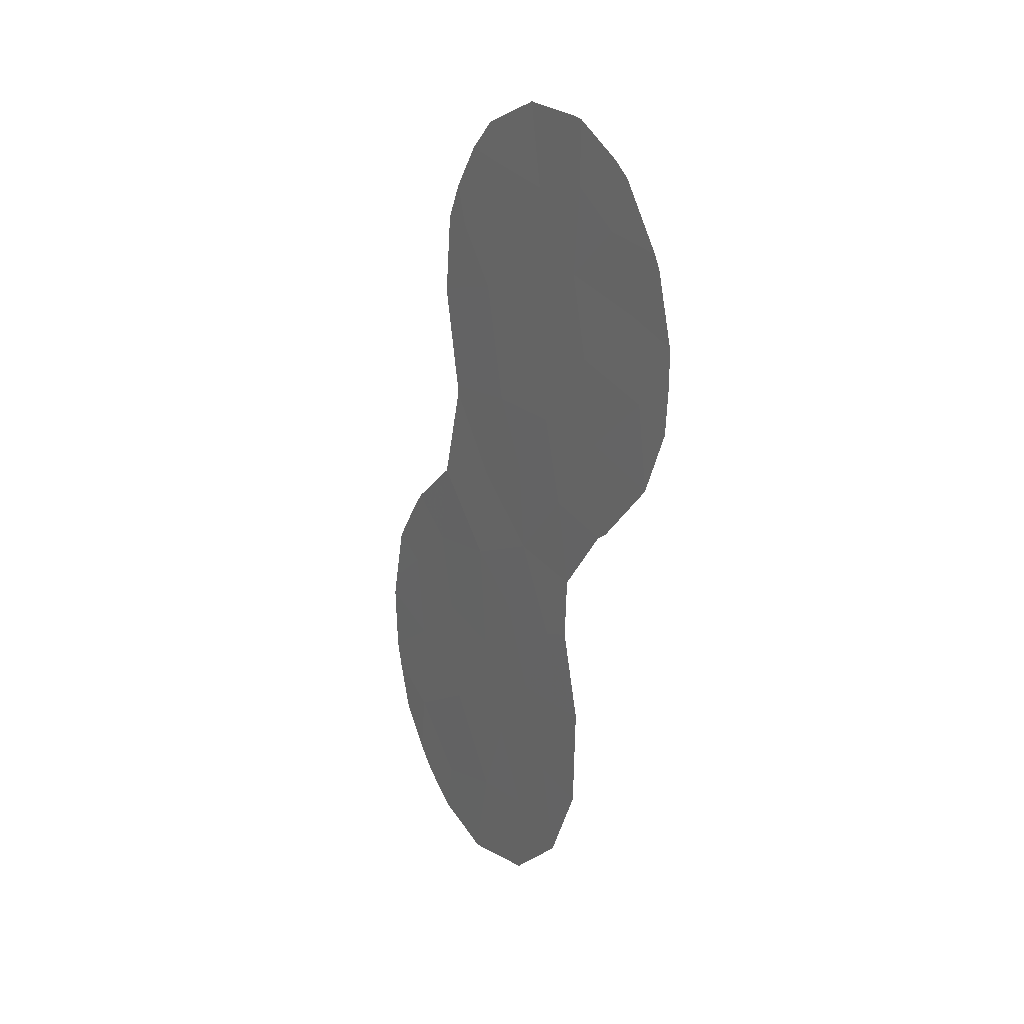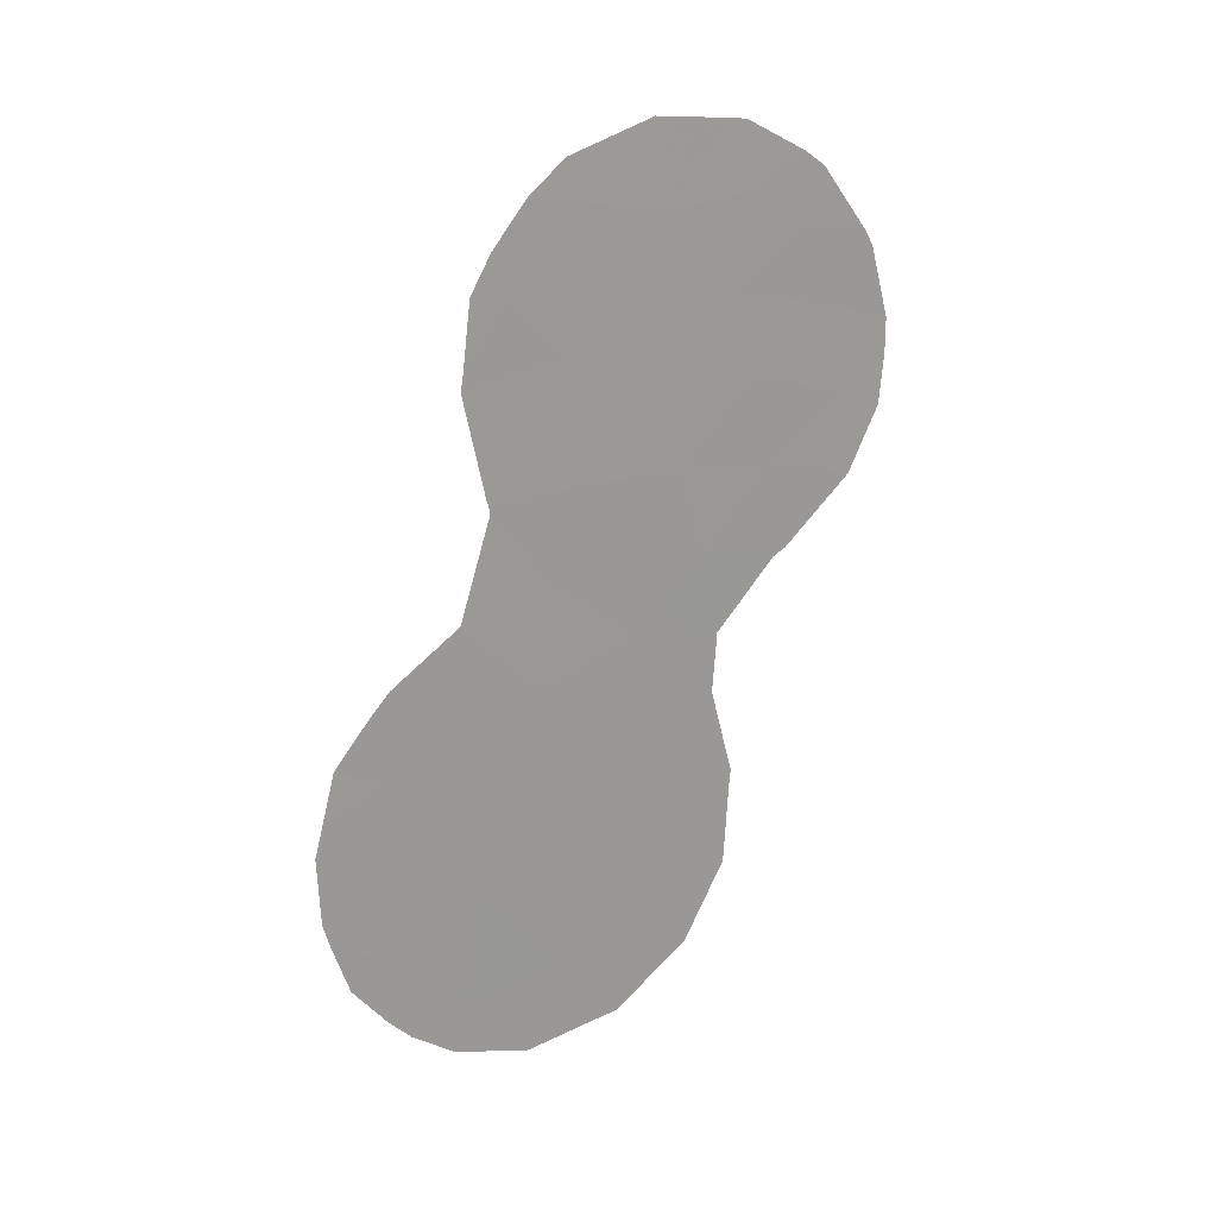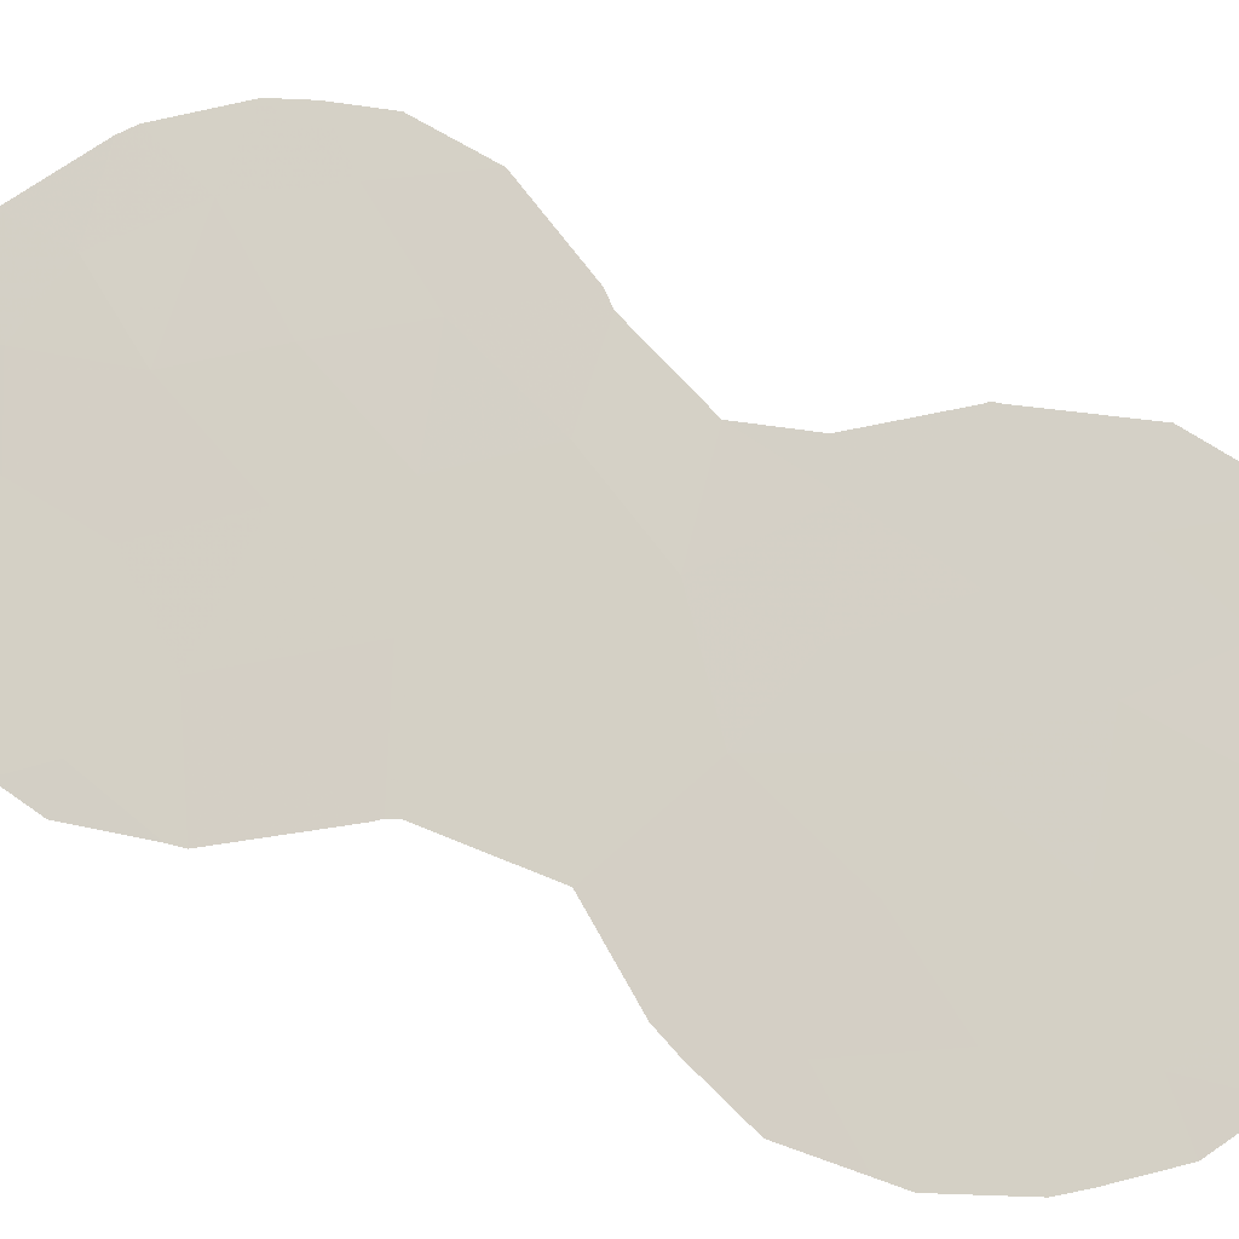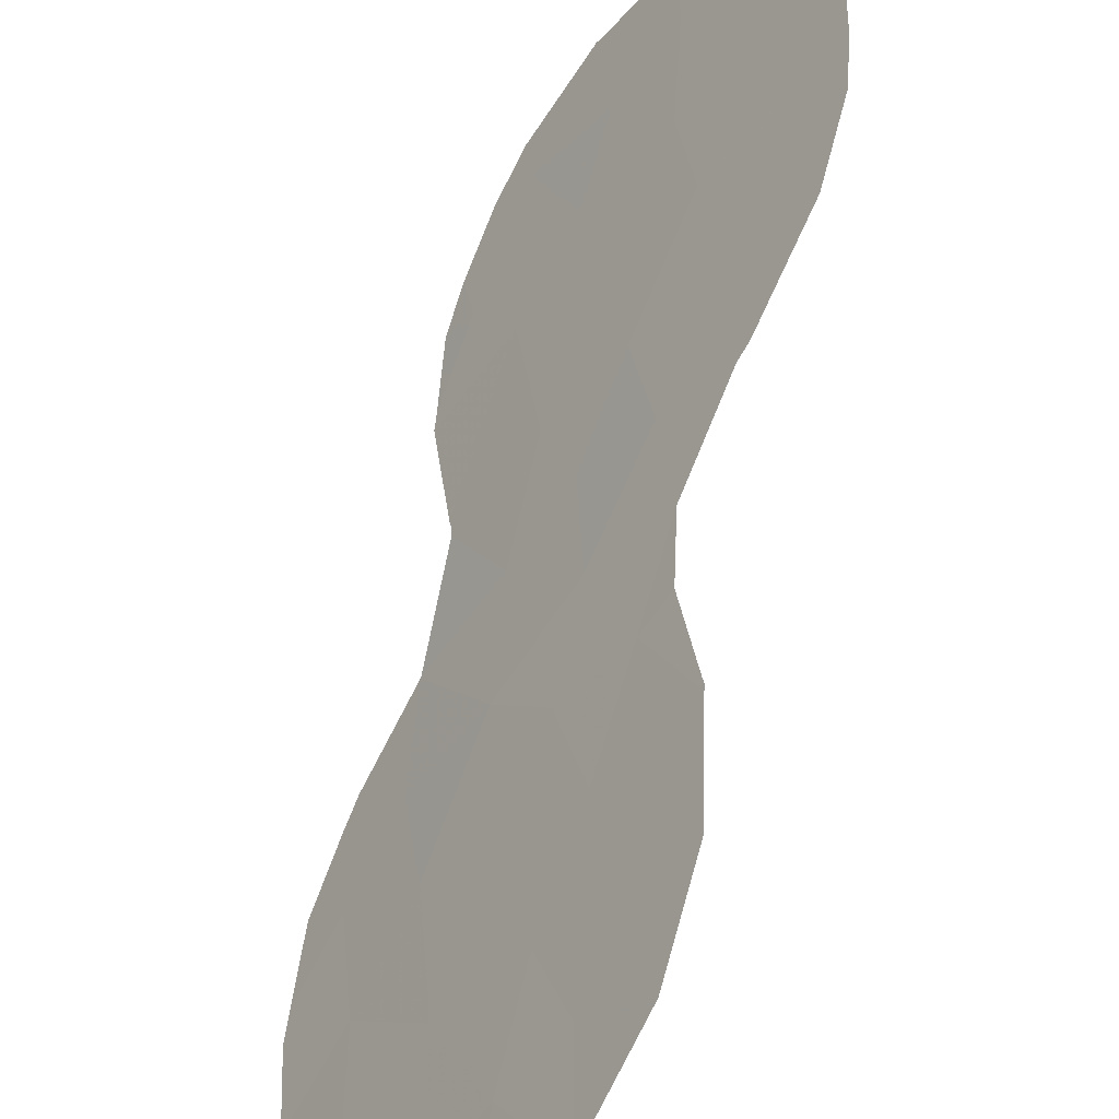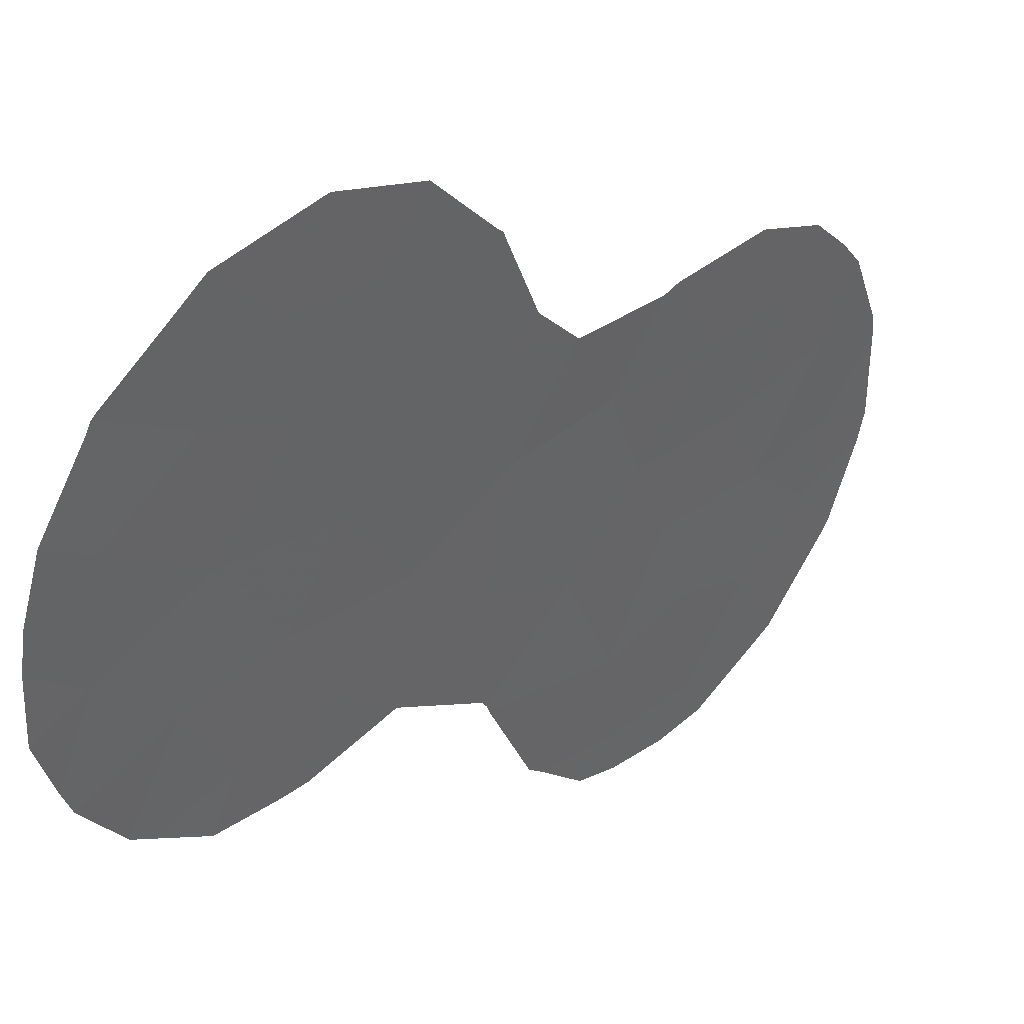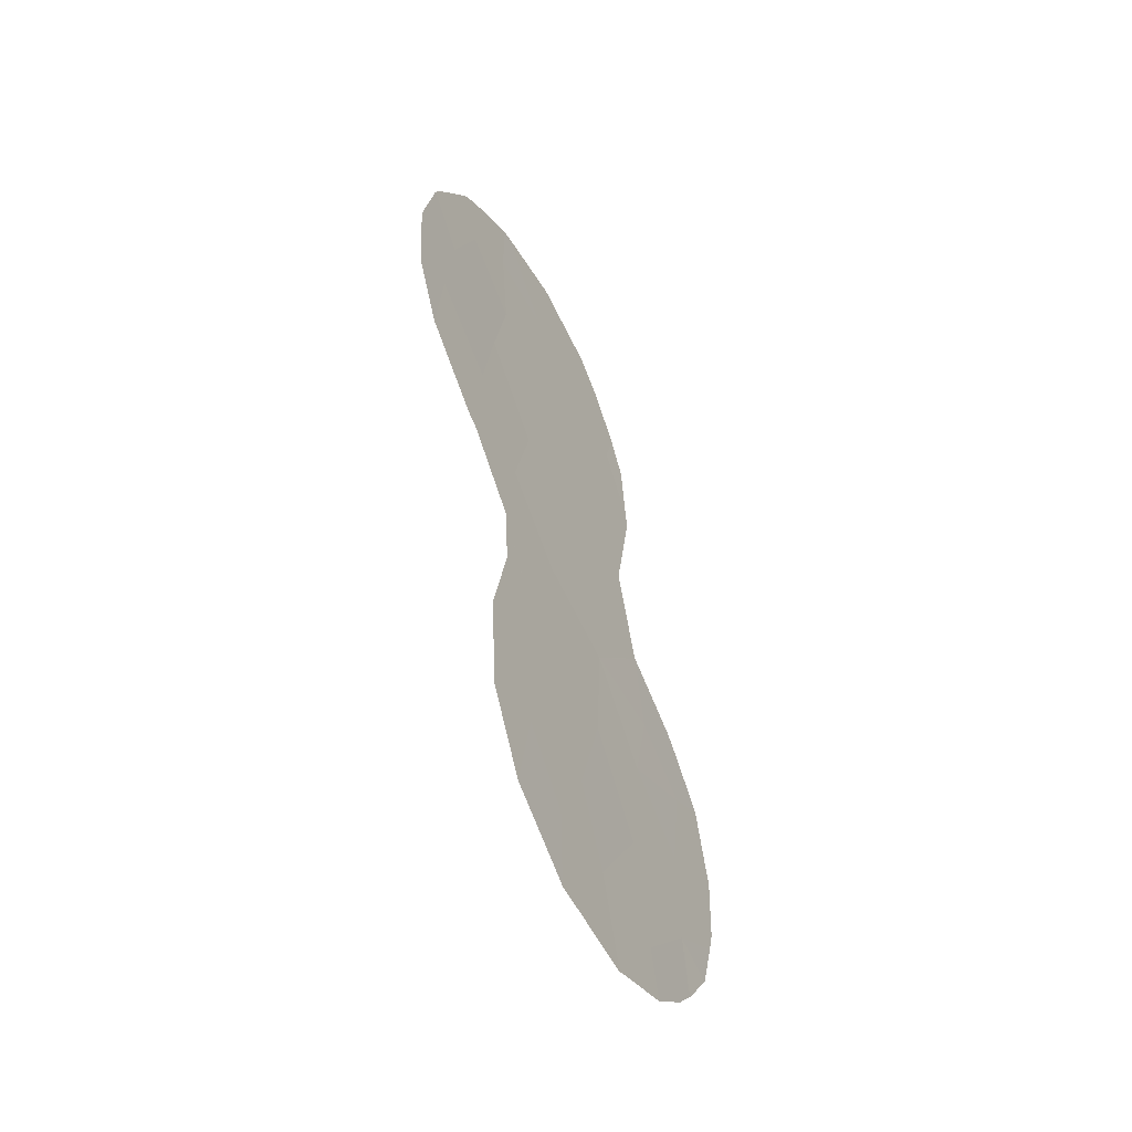
<metadata>
{"format":"obj","ext":"obj","renderer":"f3d","projection":"perspective","resolution":1024,"background":"white","views":[{"elev":17.6,"azim":-174.4,"up":"+Z"},{"elev":20.6,"azim":97.0,"up":"+Z"},{"elev":20.3,"azim":100.2,"up":"+Y"},{"elev":47.6,"azim":-179.8,"up":"+Y"},{"elev":-18.2,"azim":-156.2,"up":"+Y"},{"elev":-50.1,"azim":-116.0,"up":"+Z"}]}
</metadata>
<code>
v 72.14 61.64 -30.29
v 72.19 61.54 -32.37
v 69.06 65.99 -29.92
v 68.48 66.83 -28.21
v 69.71 65.17 -23.03
v 71.23 62.95 -29.05
v 68.31 66.99 -33.67
v 67.61 68.14 -21.36
v 66.54 69.62 -20.1
v 66.37 69.86 -21.9
v 70.2 64.33 -33.3
v 70.5 63.88 -35.19
v 67.03 68.96 -18.47
v 70.08 64.66 -20.49
v 69.75 64.99 -31.57
v 68.21 67.27 -24.88
v 69.86 64.97 -17.56
v 70.72 63.76 -19.19
v 69.17 65.95 -19.46
v 70.15 64.52 -25.02
v 69.12 65.96 -26.37
v 68.72 66.58 -17.92
v 67.89 67.76 -19.59
v 68.54 66.82 -23.07
v 71.31 62.75 -33.73
v 69.22 65.84 -24.5
v 71.02 63.2 -31.41
v 69.53 65.37 -28.11
v 67.36 68.47 -23.16
v 68.93 66.28 -16.11
v 67.77 67.81 -29.86
v 68.58 66.63 -31.75
v 68.82 66.44 -21.3
v 69.24 65.68 -33.11
v 72.32 61.4 -28.38
v 70.21 64.39 -29.42
v 70.34 64.25 -27.13
v 71.5 62.59 -27.33
v 67.76 67.94 -17.7
v 70.61 63.73 -35.23
v 70.52 63.85 -35.29
v 71.34 62.84 -25.49
v 72.18 61.63 -26.53
v 69.25 65.64 -34.91
v 69.27 65.62 -34.92
v 72 61.77 -34.21
v 71.45 62.54 -34.84
v 66.11 70.24 -18.7
v 66.72 69.39 -17.31
v 68.31 66.99 -33.67
v 68.31 66.99 -33.67
v 71.28 62.96 -20.86
v 70.99 63.35 -23.04
v 67.98 67.55 -26.66
v 67.24 68.62 -25.23
v 72.39 61.31 -26.94
v 68.35 66.93 -33.73
v 71.15 63.14 -19.1
v 71.25 63 -20.57
v 70.9 63.51 -18.31
v 70 64.78 -16.7
v 70.45 64.15 -17.35
v 66.01 70.38 -19
v 65.82 70.62 -22.32
v 66.21 70.07 -23.69
v 66.21 70.07 -23.7
v 67.07 68.85 -25.07
v 68.9 66.32 -16.11
v 68.92 66.29 -16.09
v 72.29 61.37 -33.73
v 71.33 62.86 -25.48
v 70.95 63.4 -23.36
v 67.98 67.55 -26.67
v 68.93 66.27 -16.1
v 68.94 66.26 -16.11
v 73.05 60.36 -29.22
v 72.86 60.63 -27.96
v 72.98 60.43 -31.69
v 73.06 60.31 -31.19
v 73.12 60.25 -29.72
v 67.79 67.74 -31.98
v 68.31 66.99 -33.67
v 72.74 60.74 -32.82
v 70.46 63.93 -35.29
v 69.65 65.07 -35.03
v 71.33 62.85 -25.49
v 65.76 70.71 -21.25
v 67.91 67.72 -16.25
v 70.96 63.39 -23.17
v 65.76 70.71 -20.51
v 67.74 67.85 -29.99
v 66.98 69.03 -16.99
v 67.73 67.87 -29.82
v 67.73 67.87 -29.87
v 67.76 67.94 -16.29
v 67.75 67.84 -29.74
v 67.98 67.55 -26.68
v 68.03 67.47 -27.97
f 12 41 40
f 3 4 31
f 38 43 42
f 11 34 44
f 11 44 45
f 25 47 46
f 13 49 48
f 7 51 50
f 6 1 35
f 14 53 52
f 36 3 15
f 16 55 54
f 3 36 28
f 38 35 56
f 38 56 43
f 7 50 57
f 18 59 58
f 6 36 27
f 18 58 60
f 22 19 17
f 27 2 1
f 17 62 61
f 18 14 52
f 18 52 59
f 24 5 33
f 9 13 48
f 9 48 63
f 10 64 65
f 29 10 65
f 29 65 66
f 16 29 67
f 16 67 55
f 33 23 8
f 30 69 68
f 2 25 46
f 2 46 70
f 2 27 25
f 20 71 72
f 15 3 32
f 32 34 15
f 11 27 15
f 11 12 25
f 25 27 11
f 25 12 40
f 25 40 47
f 21 16 54
f 21 54 73
f 17 18 60
f 17 60 62
f 30 75 74
f 19 14 18
f 24 26 5
f 16 21 26
f 26 24 16
f 35 76 77
f 35 77 56
f 1 2 78
f 1 78 79
f 1 79 80
f 10 8 9
f 7 32 81
f 7 81 82
f 2 70 83
f 28 4 3
f 29 66 67
f 35 1 80
f 35 80 76
f 12 85 84
f 38 6 35
f 2 83 78
f 30 74 69
f 28 21 4
f 20 26 21
f 20 37 86
f 20 86 71
f 6 27 1
f 30 22 17
f 13 9 23
f 10 87 64
f 10 29 8
f 24 29 16
f 22 30 68
f 22 68 88
f 26 20 5
f 14 5 89
f 14 89 53
f 10 9 90
f 10 90 87
f 9 63 90
f 7 82 51
f 32 31 91
f 32 91 81
f 12 84 41
f 13 39 92
f 13 92 49
f 19 33 14
f 14 33 5
f 23 22 39
f 34 7 57
f 34 57 44
f 34 11 15
f 31 93 94
f 30 17 61
f 30 61 75
f 23 33 19
f 31 32 3
f 15 27 36
f 12 11 45
f 12 45 85
f 39 22 88
f 39 88 95
f 5 20 72
f 5 72 89
f 34 32 7
f 31 96 93
f 37 38 42
f 37 42 86
f 6 37 36
f 31 94 91
f 4 21 73
f 4 73 97
f 21 28 37
f 8 29 24
f 8 24 33
f 4 97 98
f 31 4 98
f 31 98 96
f 37 6 38
f 36 37 28
f 23 9 8
f 21 37 20
f 19 22 23
f 39 95 92
f 19 18 17
f 23 39 13

</code>
